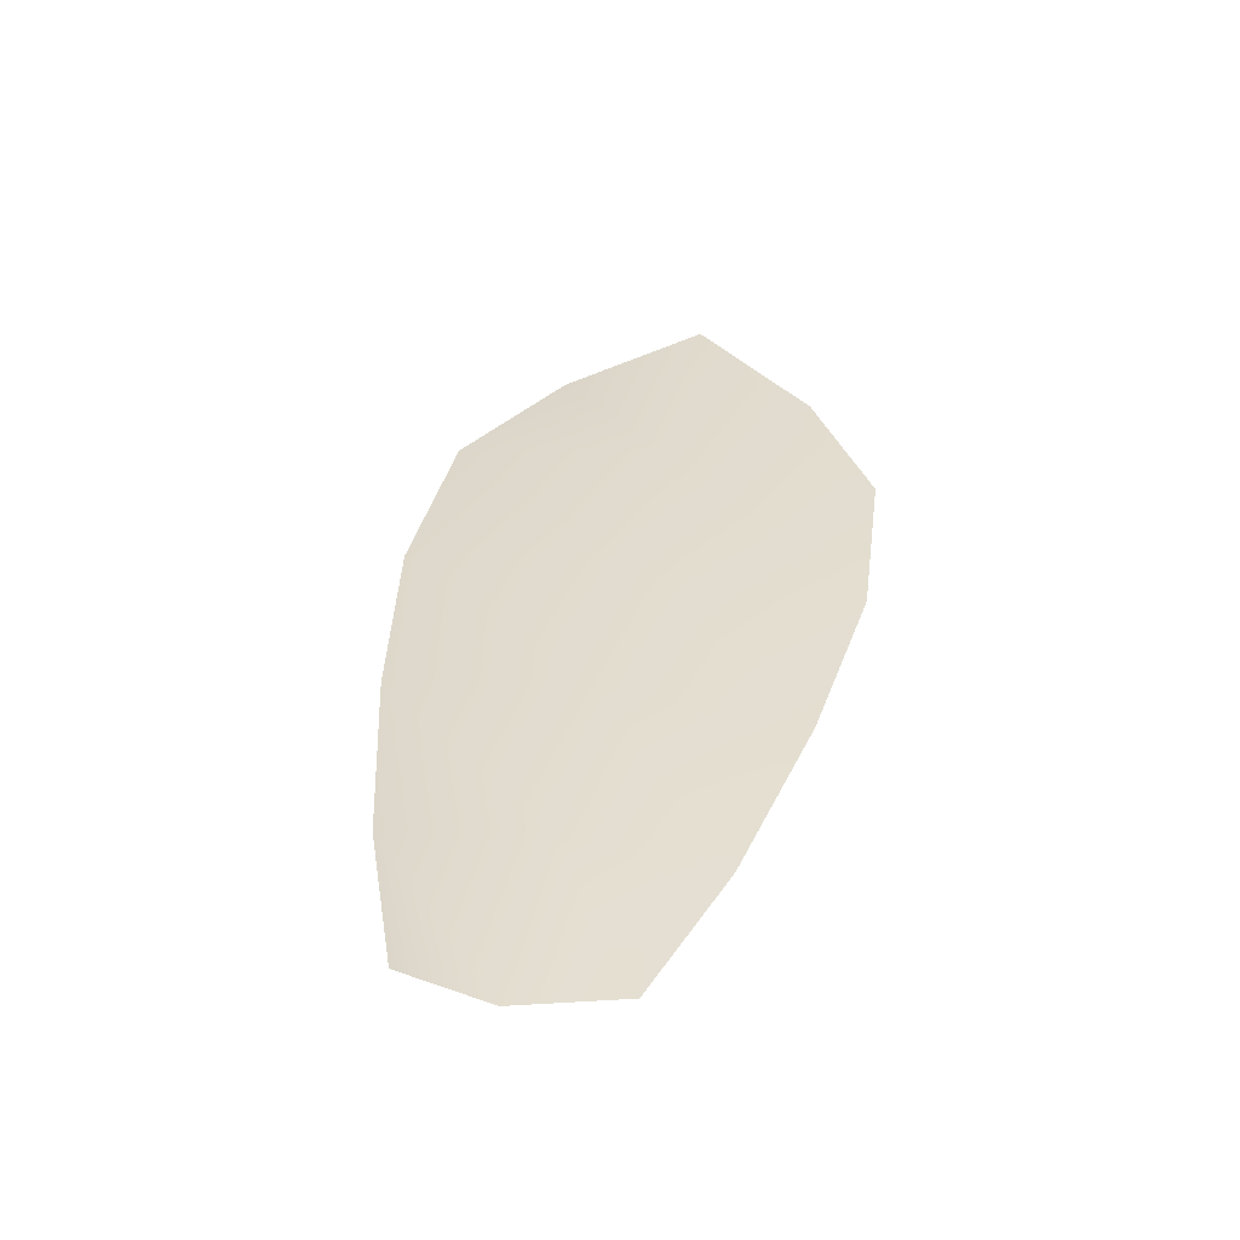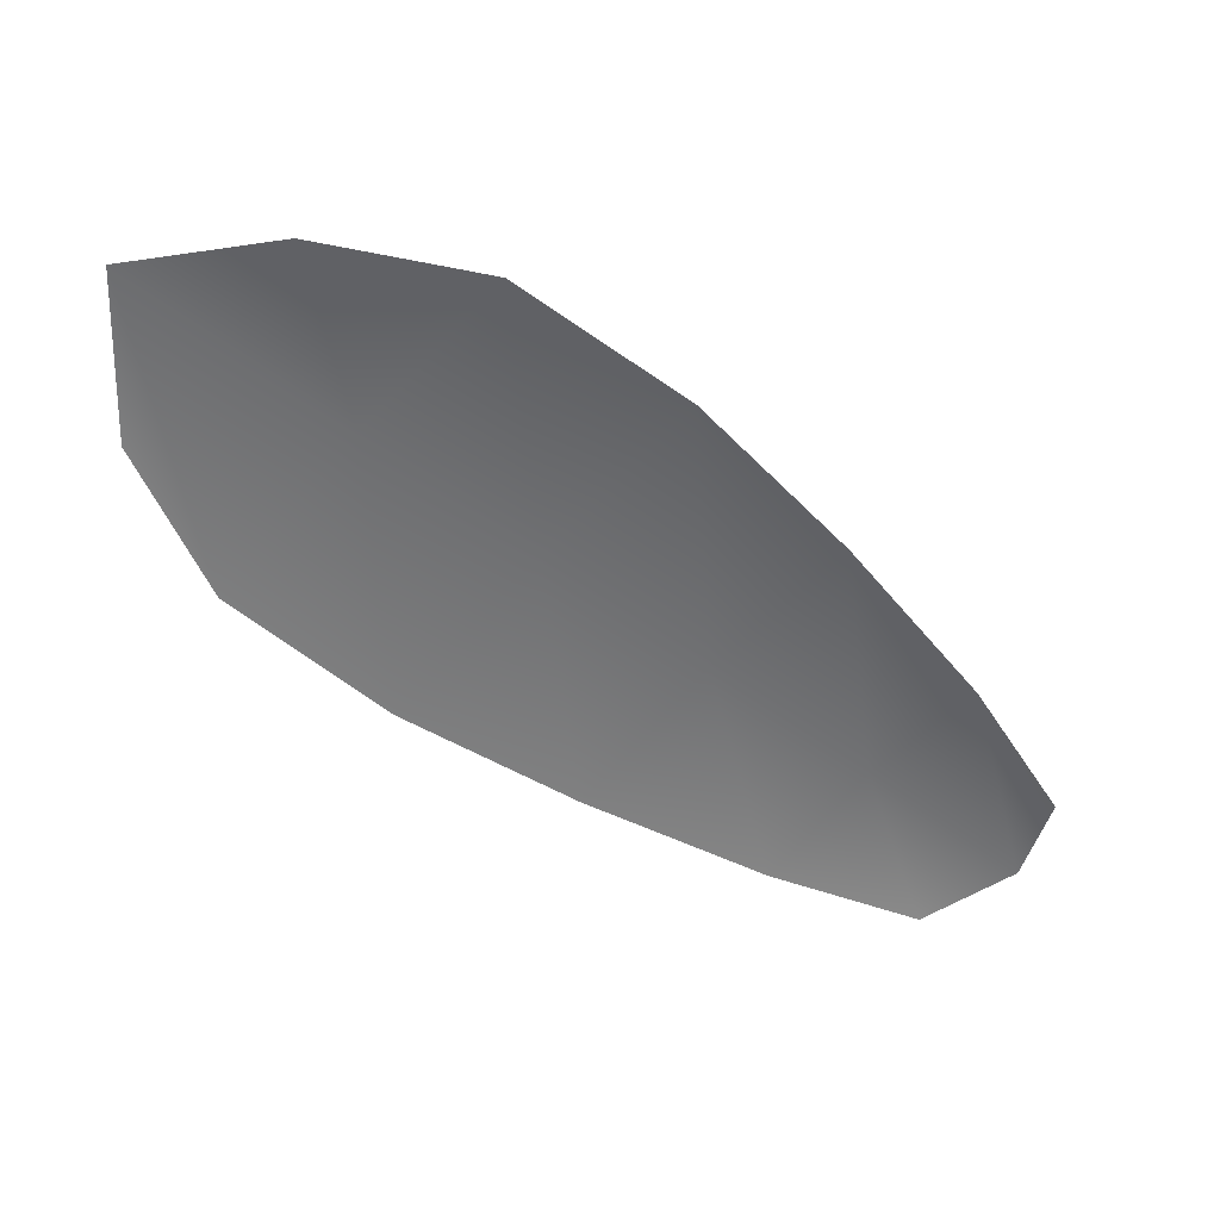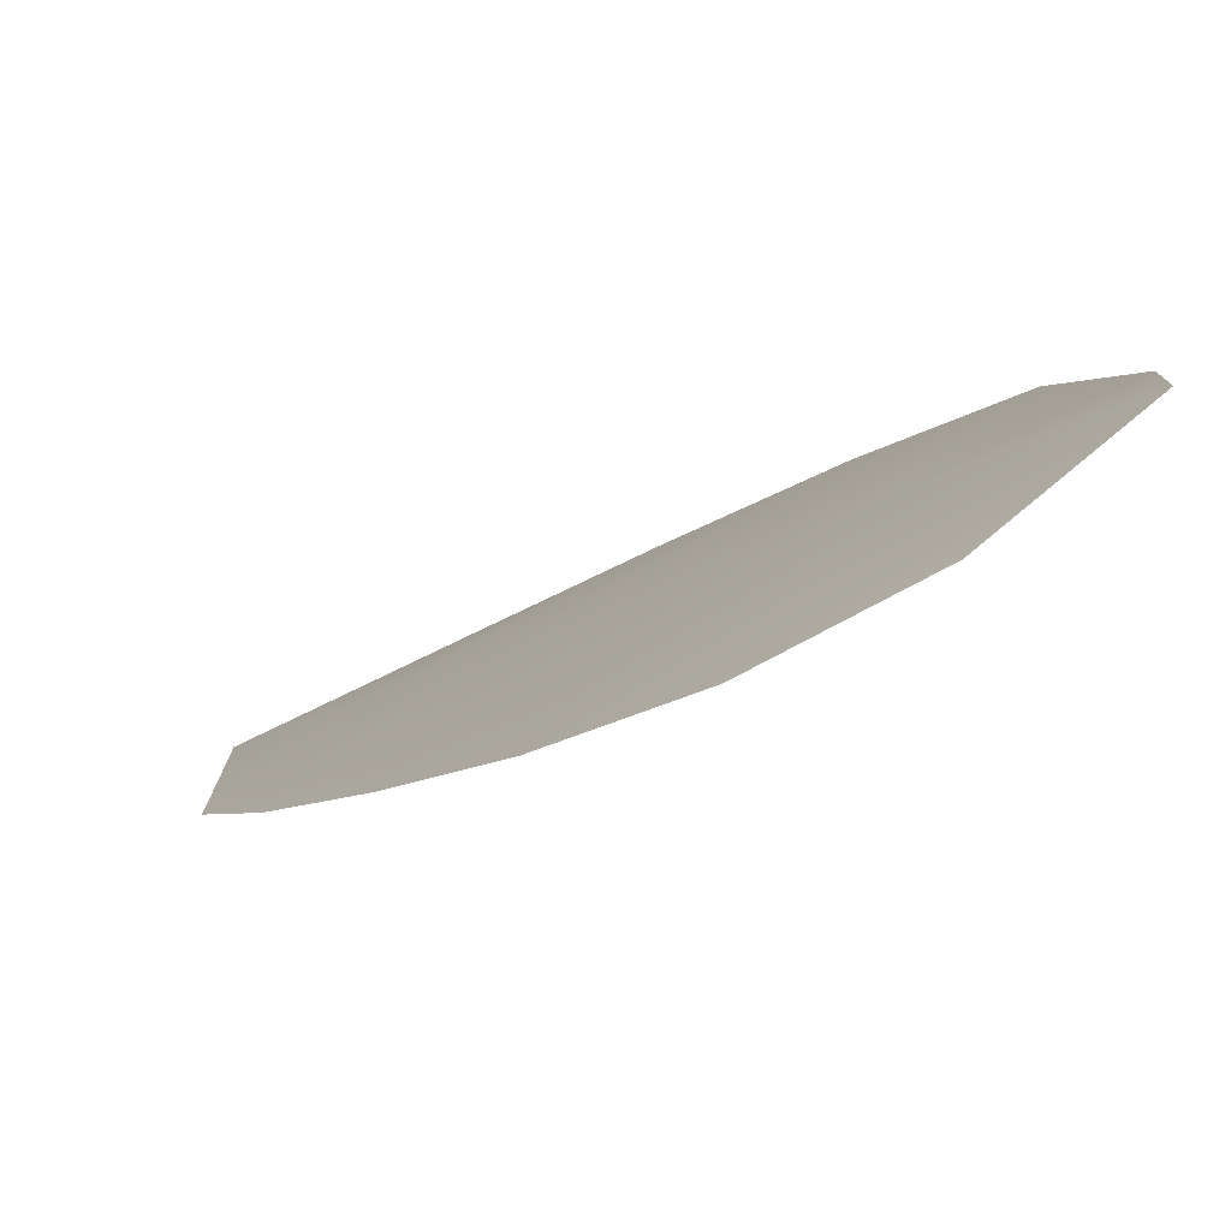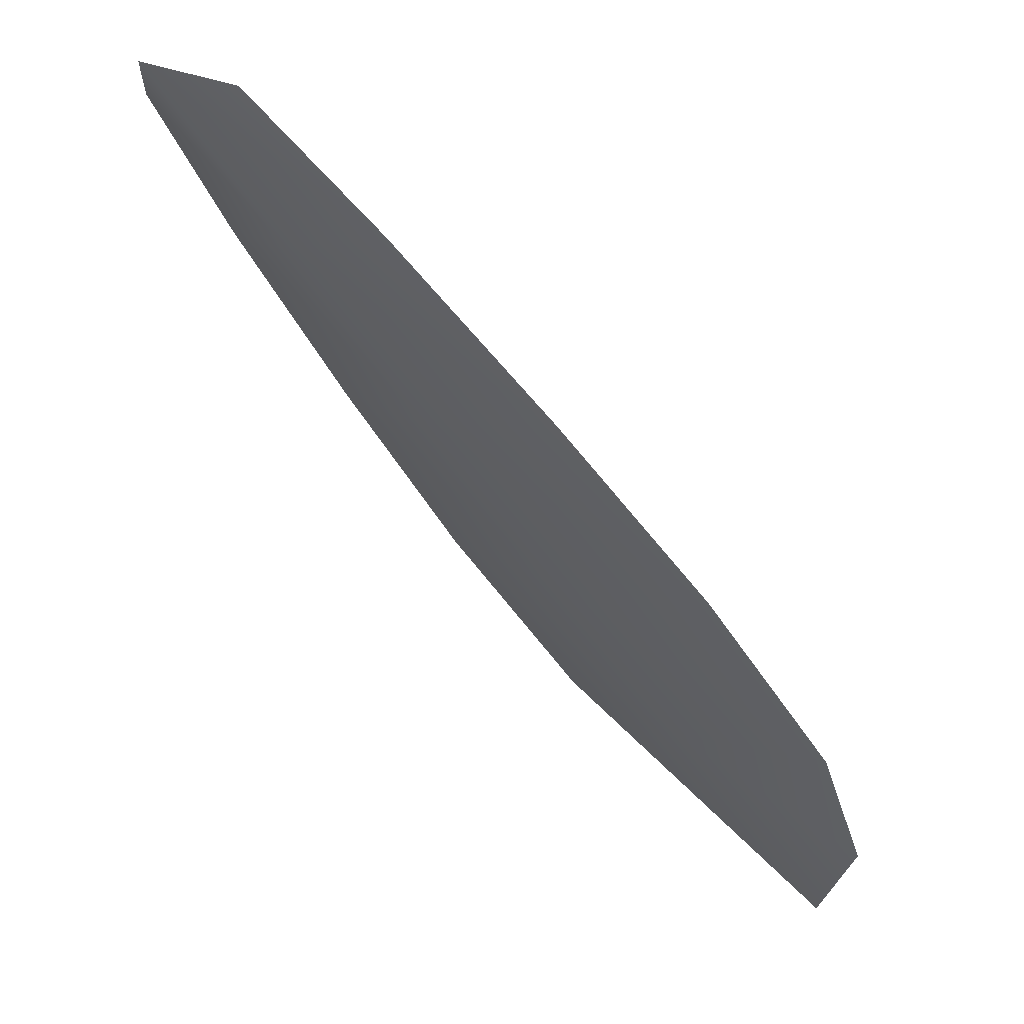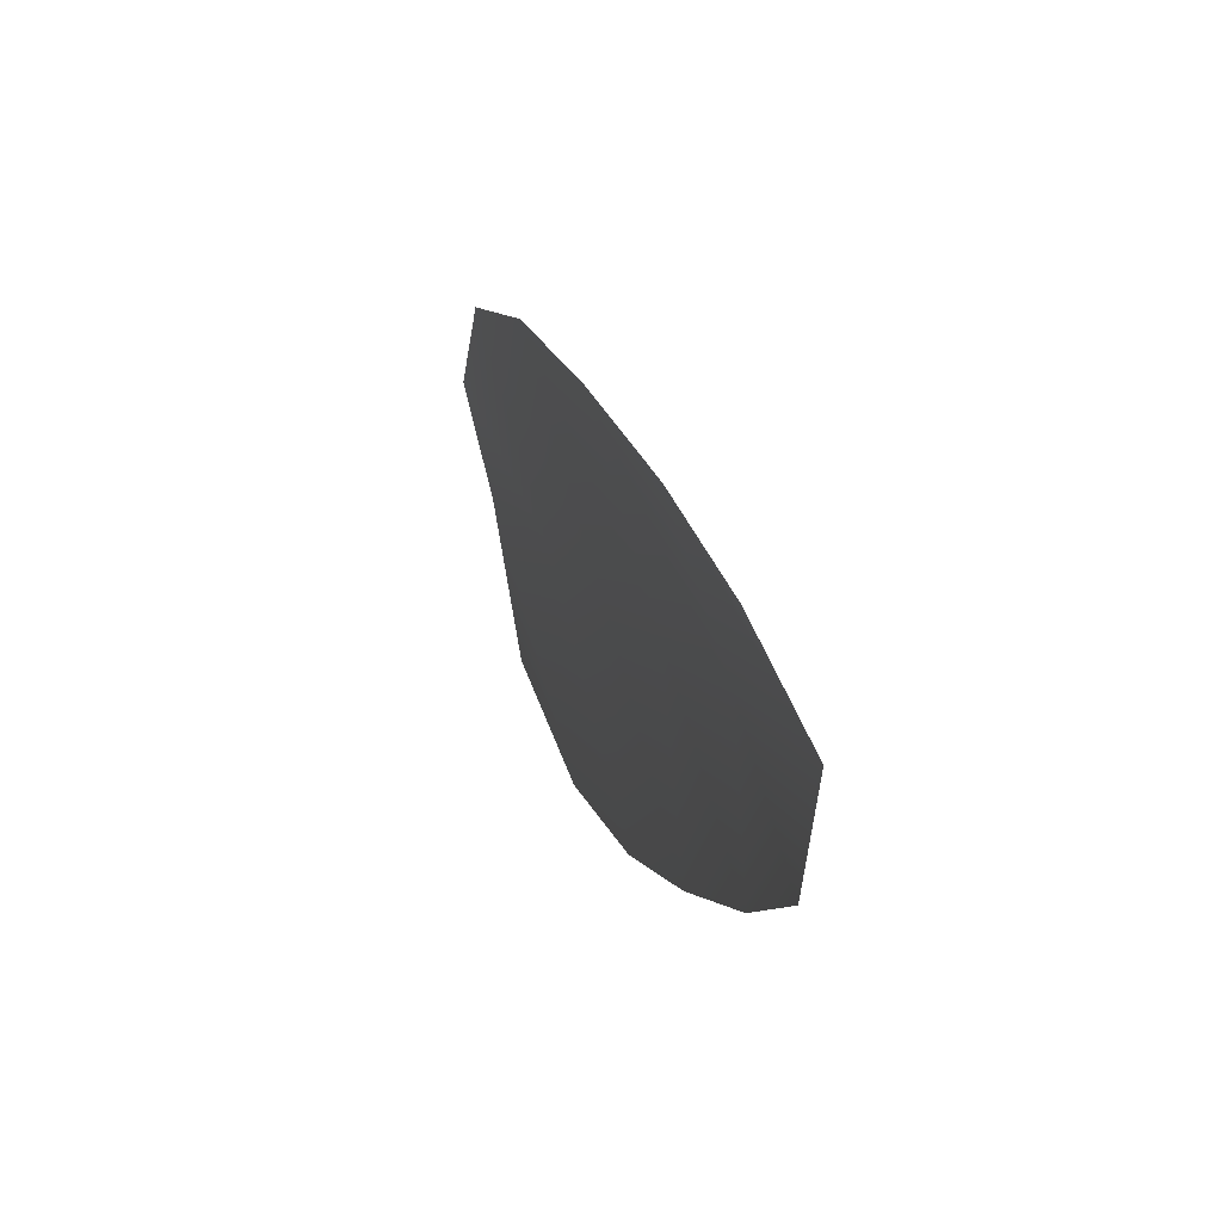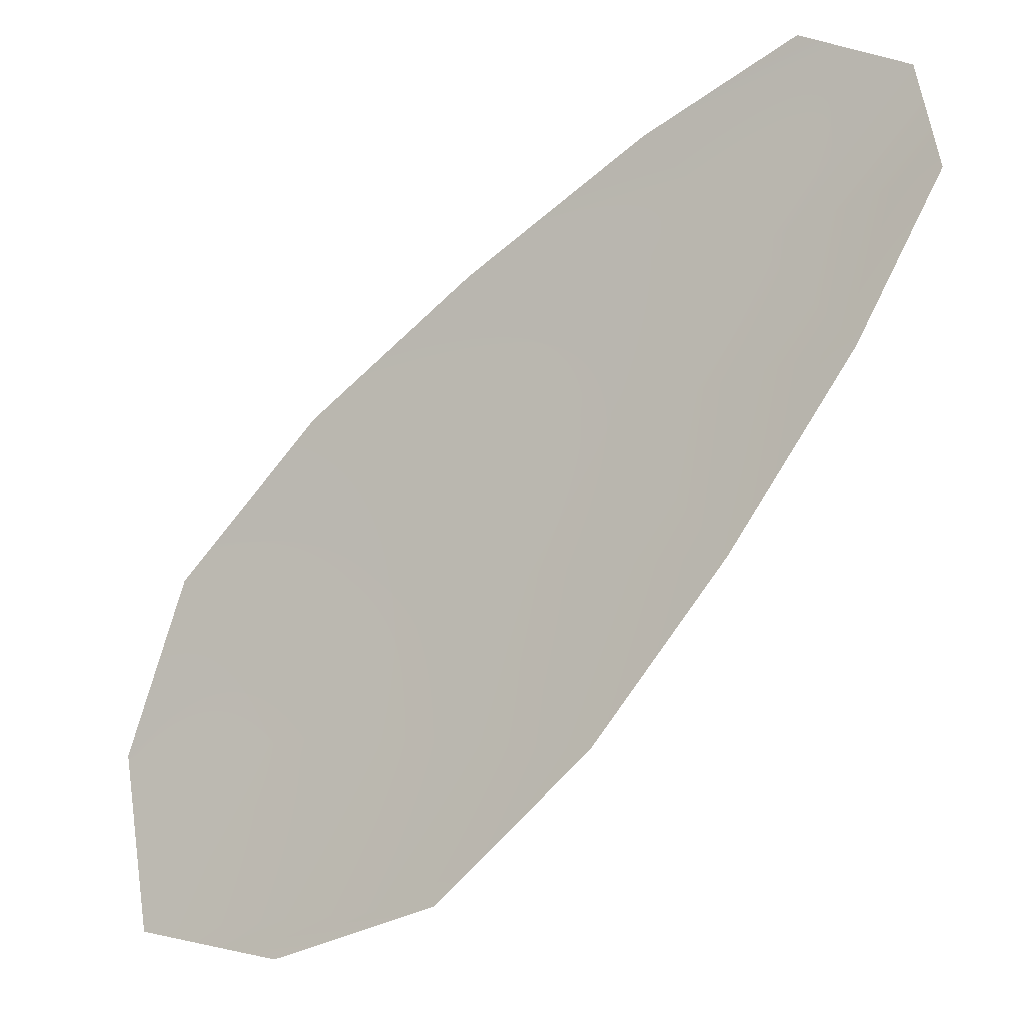
<metadata>
{"format":"obj","ext":"obj","renderer":"f3d","projection":"perspective","resolution":1024,"background":"white","views":[{"elev":33.4,"azim":-123.1,"up":"+Z"},{"elev":-53.8,"azim":98.3,"up":"+Z"},{"elev":-78.4,"azim":30.5,"up":"+Y"},{"elev":66.7,"azim":39.6,"up":"+Y"},{"elev":54.4,"azim":-107.9,"up":"+Y"},{"elev":-10.8,"azim":-152.0,"up":"+Y"}]}
</metadata>
<code>
o feather_flight_tertiary_027.001
v -0.2185 0.05735 0.0209
v -0.2195 0.0562 0.02087
v -0.2128 0.05252 0.02097
v -0.2142 0.05096 0.02094
v -0.2193 0.05703 0.02104
v -0.2129 0.05117 0.02112
v -0.2173 0.05681 0.02091
v -0.2159 0.05596 0.02093
v -0.2145 0.05501 0.02095
v -0.2133 0.05386 0.02097
v -0.2156 0.05132 0.02091
v -0.2169 0.05239 0.0209
v -0.2179 0.05367 0.02089
v -0.2189 0.05504 0.02088
v -0.2181 0.05592 0.02106
v -0.2169 0.05481 0.02107
v -0.2157 0.0537 0.02109
v -0.2145 0.05259 0.0211
f 18 10 3 6
f 11 18 6 4
f 5 1 7 15
f 15 7 8 16
f 16 8 9 17
f 17 9 10 18
f 2 5 15 14
f 14 15 16 13
f 13 16 17 12
f 12 17 18 11

</code>
